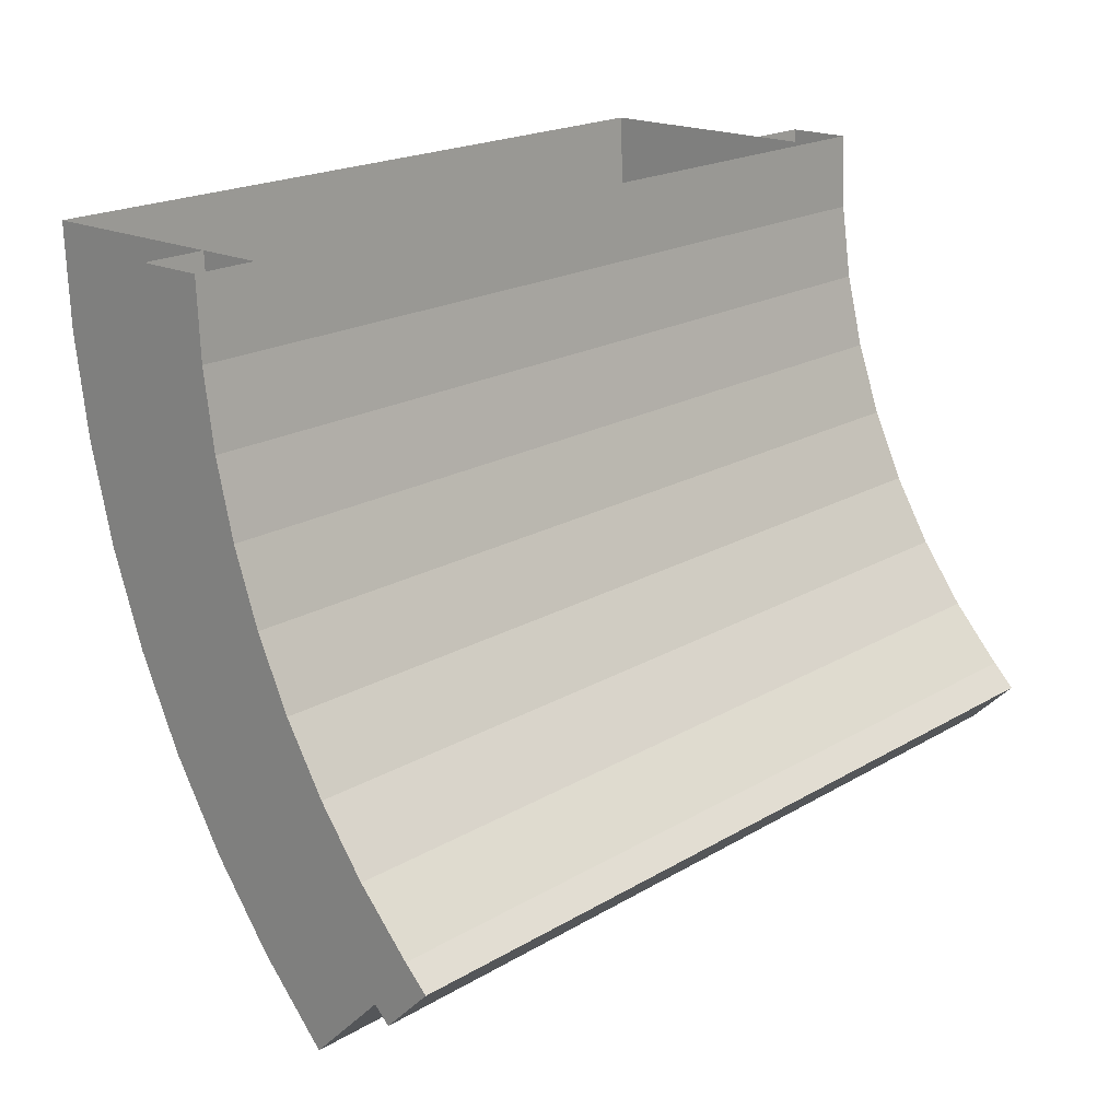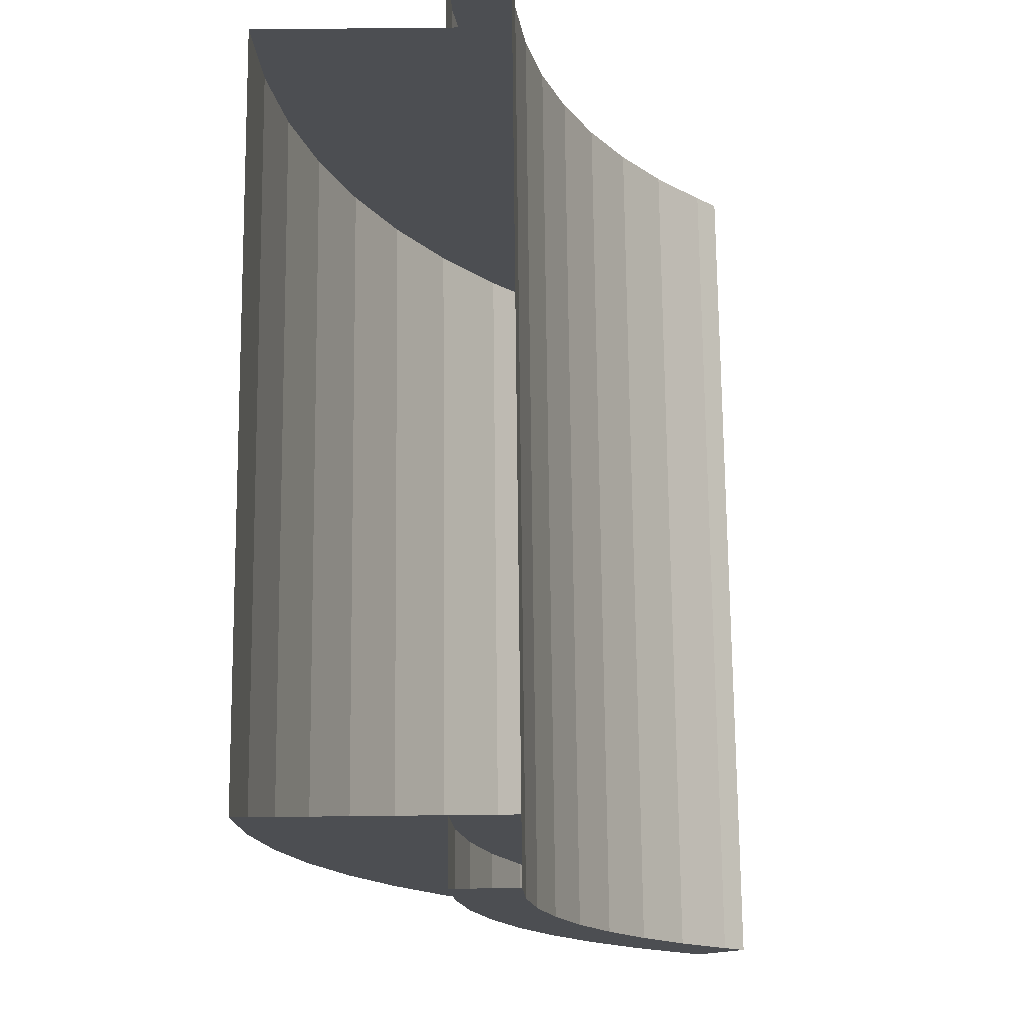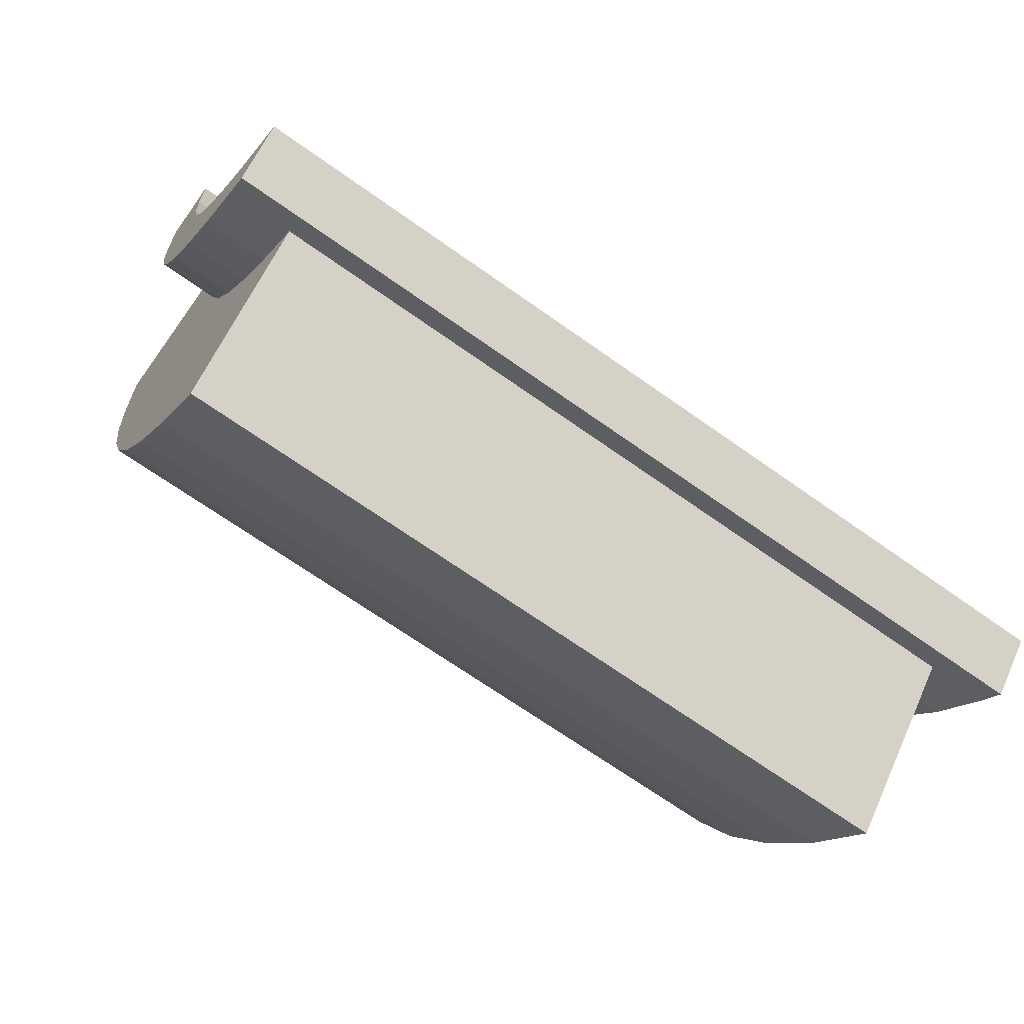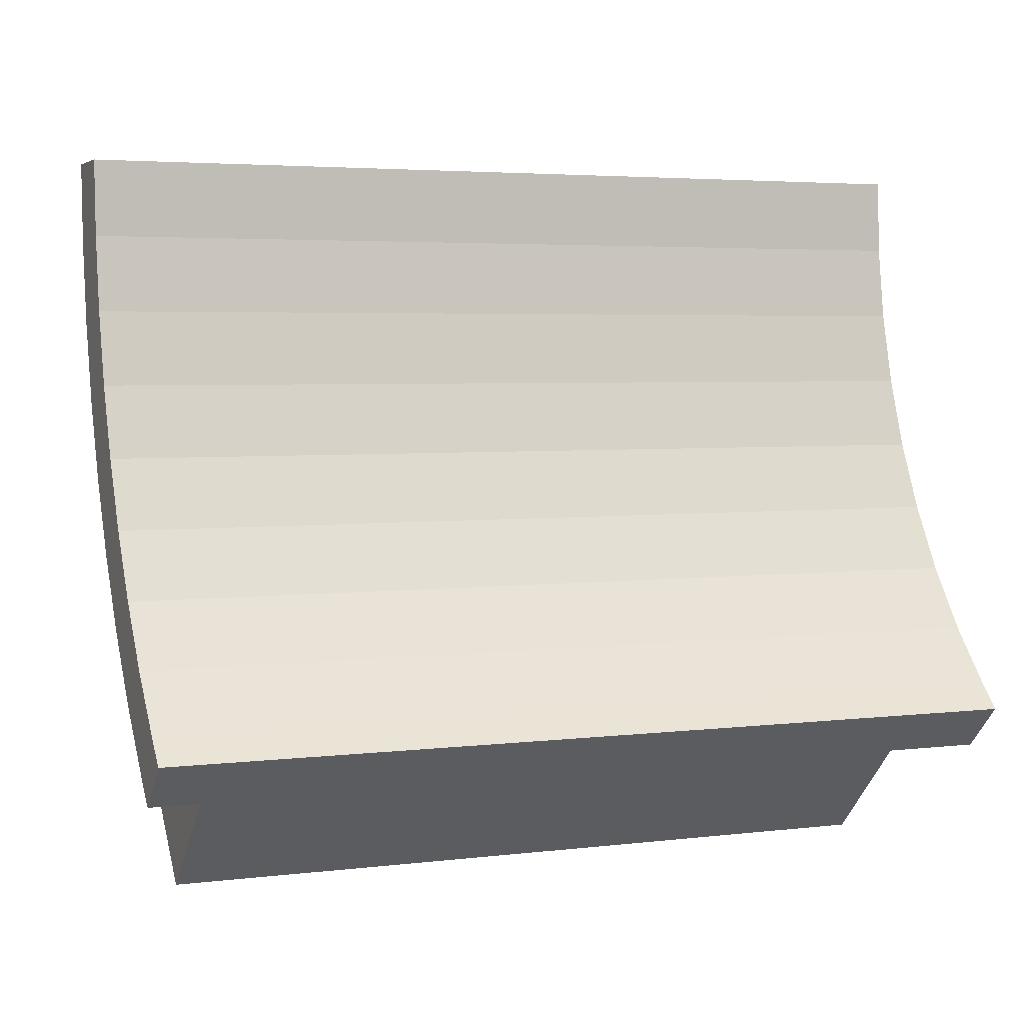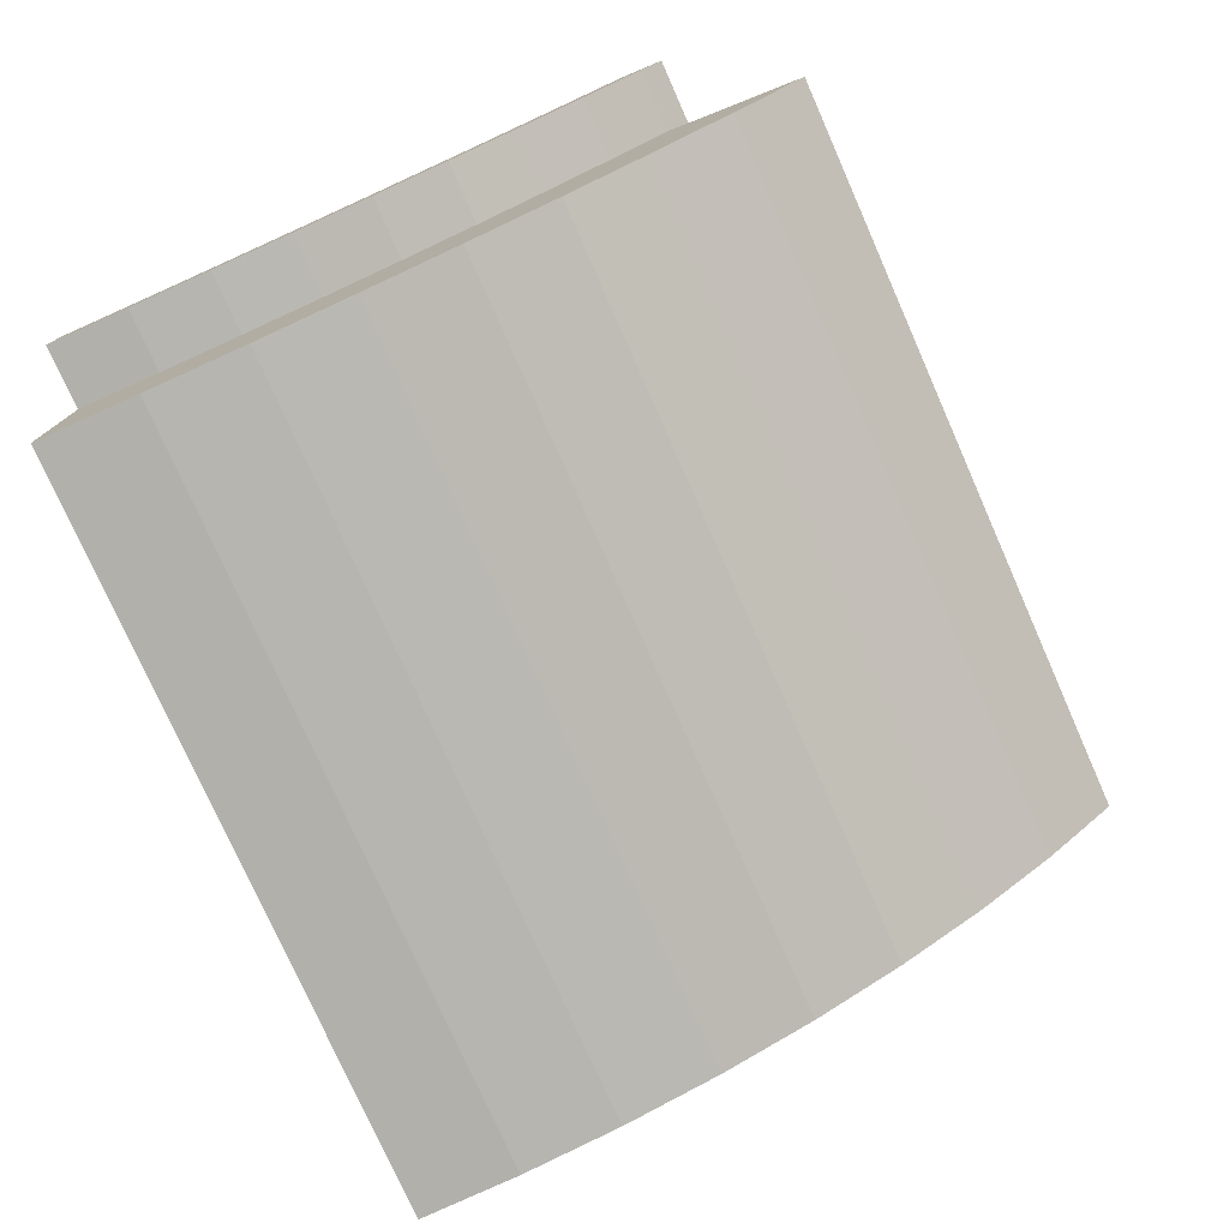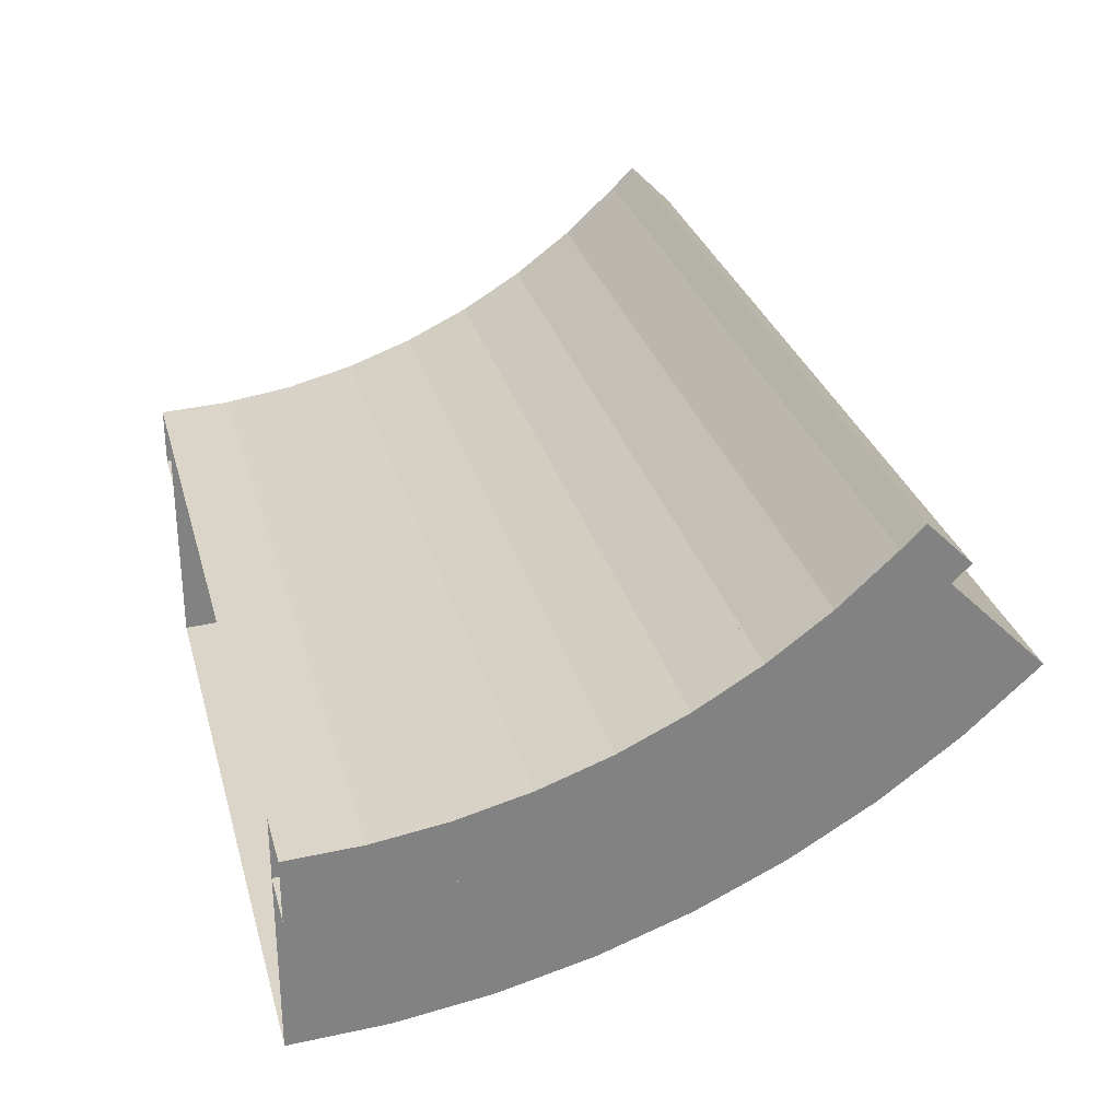
<metadata>
{"format":"obj","ext":"obj","renderer":"f3d","projection":"perspective","resolution":1024,"background":"white","views":[{"elev":19.2,"azim":131.7,"up":"+Z"},{"elev":73.4,"azim":89.4,"up":"+Z"},{"elev":-67.6,"azim":144.4,"up":"+Z"},{"elev":4.1,"azim":157.9,"up":"+Z"},{"elev":-77.1,"azim":113.9,"up":"+Y"},{"elev":29.5,"azim":75.4,"up":"+Y"}]}
</metadata>
<code>
o ParCoreCurve1Half
g Arch (4)
v 0 0 0
v 5.888e-08 0.0313 -0.6371
v -0.5 1.58e-06 0
v -0.5 0.0313 -0.6371
v 1.634e-06 0.5289 -0.5881
v 1.55e-06 0.5 1.46e-06
v -0.5 0.5289 -0.5881
v -0.5 0.5 1.431e-06
v 3.118e-07 0.1249 -1.268
v -0.5 0.1249 -1.268
v 1.838e-06 0.6153 -1.171
v -0.5 0.6153 -1.171
v 7.518e-07 0.2799 -1.887
v -0.5 0.2799 -1.887
v 2.221e-06 0.7584 -1.742
v -0.5 0.7584 -1.742
v 1.372e-06 0.4948 -2.487
v -0.5 0.4948 -2.487
v 2.843e-06 0.9567 -2.296
v -0.5 0.9567 -2.296
v 2.202e-06 0.7675 -3.064
v -0.5 0.7675 -3.064
v 3.527e-06 1.208 -2.828
v -0.5 1.208 -2.828
v 3.123e-06 1.095 -3.611
v -0.5 1.095 -3.611
v 4.45e-06 1.511 -3.333
v -0.5 1.511 -3.333
v 4.284e-06 1.475 -4.124
v -0.5 1.475 -4.124
v 5.495e-06 1.862 -3.806
v -0.5 1.862 -3.806
v 5.567e-06 1.904 -4.596
v -0.5 1.904 -4.596
v 6.661e-06 2.257 -4.243
v -0.5 2.257 -4.243
v 6.5 -5.066e-07 4.768e-07
v 6.5 0.0313 -0.6371
v 6 1.192e-06 4.768e-07
v 6 0.0313 -0.6371
v 6.5 0.5289 -0.5881
v 6.5 0.5 4.768e-07
v 6 0.5289 -0.5881
v 6 0.5 4.768e-07
v 6.5 0.1249 -1.268
v 6 0.1249 -1.268
v 6.5 0.6153 -1.171
v 6 0.6153 -1.171
v 6.5 0.2799 -1.887
v 6 0.2799 -1.887
v 6.5 0.7584 -1.742
v 6 0.7584 -1.742
v 6.5 0.4948 -2.487
v 6 0.4948 -2.487
v 6.5 0.9567 -2.296
v 6 0.9567 -2.296
v 6.5 0.7675 -3.064
v 6 0.7675 -3.064
v 6.5 1.208 -2.828
v 6 1.208 -2.828
v 6.5 1.095 -3.611
v 6 1.095 -3.611
v 6.5 1.511 -3.333
v 6 1.511 -3.333
v 6.5 1.475 -4.124
v 6 1.475 -4.124
v 6.5 1.862 -3.806
v 6 1.862 -3.806
v 6.5 1.904 -4.596
v 6 1.904 -4.596
v 6.5 2.257 -4.243
v 6 2.257 -4.243
v 6 -1.5 -7.153e-06
v 6 -1.461 -0.7841
v 8.935e-08 -1.5 -7.719e-06
v 1.287e-08 -1.461 -0.7841
v 6 0.5 4.768e-07
v 6 -1.346 -1.561
v 5.03e-07 -1.346 -1.561
v 6 -1.156 -2.322
v 8.153e-07 -1.155 -2.322
v 6 -0.891 -3.061
v 1.844e-06 -0.891 -3.061
v 6 -0.5554 -3.771
v 2.577e-06 -0.5553 -3.771
v 6 -0.1517 -4.445
v 3.55e-06 -0.1517 -4.445
v 6 0.3159 -5.075
v 4.973e-06 0.3159 -5.075
v 6 0.8432 -5.657
v 6.1e-06 0.8432 -5.657
v 6 2.434 -4.419
v 6.5 2.434 -4.419
v 6 2.081 -4.773
v 6.5 2.081 -4.773
v -0.5001 2.257 -4.243
v -0.5001 1.904 -4.596
v -0.5001 2.434 -4.419
v -0.5001 2.081 -4.773
v -9.951e-05 2.434 -4.419
v -0.0001015 2.081 -4.773
f 3 4 2 1
f 7 8 6 5
f 4 10 9 2
f 12 7 5 11
f 10 14 13 9
f 16 12 11 15
f 14 18 17 13
f 20 16 15 19
f 18 22 21 17
f 24 20 19 23
f 22 26 25 21
f 28 24 23 27
f 26 30 29 25
f 32 28 27 31
f 30 34 33 29
f 36 32 31 35
f 8 7 4 3
f 7 12 10 4
f 12 16 14 10
f 16 20 18 14
f 20 24 22 18
f 24 28 26 22
f 28 32 30 26
f 32 36 34 30
f 39 40 38 37
f 43 44 42 41
f 40 46 45 38
f 48 43 41 47
f 46 50 49 45
f 52 48 47 51
f 50 54 53 49
f 56 52 51 55
f 54 58 57 53
f 60 56 55 59
f 58 62 61 57
f 64 60 59 63
f 62 66 65 61
f 68 64 63 67
f 66 70 69 65
f 72 68 67 71
f 41 42 37 38
f 47 41 38 45
f 51 47 45 49
f 55 51 49 53
f 59 55 53 57
f 63 59 57 61
f 67 63 61 65
f 71 67 65 69
f 33 34 36 35
f 35 33 70 72
f 96 97 33 35
f 75 76 74 73
f 76 79 78 74
f 79 81 80 78
f 81 83 82 80
f 83 85 84 82
f 85 87 86 84
f 87 89 88 86
f 89 91 90 88
f 6 5 76 75
f 43 77 73 74
f 5 11 79 76
f 48 43 74 78
f 11 15 81 79
f 52 48 78 80
f 15 19 83 81
f 56 52 80 82
f 19 23 85 83
f 60 56 82 84
f 23 27 87 85
f 64 60 84 86
f 27 31 89 87
f 68 64 86 88
f 31 35 91 89
f 72 68 88 90
f 90 91 35 72
f 5 6 77 43
f 11 5 43 48
f 15 11 48 52
f 19 15 52 56
f 23 19 56 60
f 27 23 60 64
f 31 27 64 68
f 35 31 68 72
f 95 94 92 93
f 93 92 72 71
f 98 99 97 96
f 94 95 69 70
f 95 93 71 69
f 100 35 72 92
f 33 101 94 70
f 101 100 92 94
f 98 96 35 100
f 97 99 101 33
f 99 98 100 101

</code>
